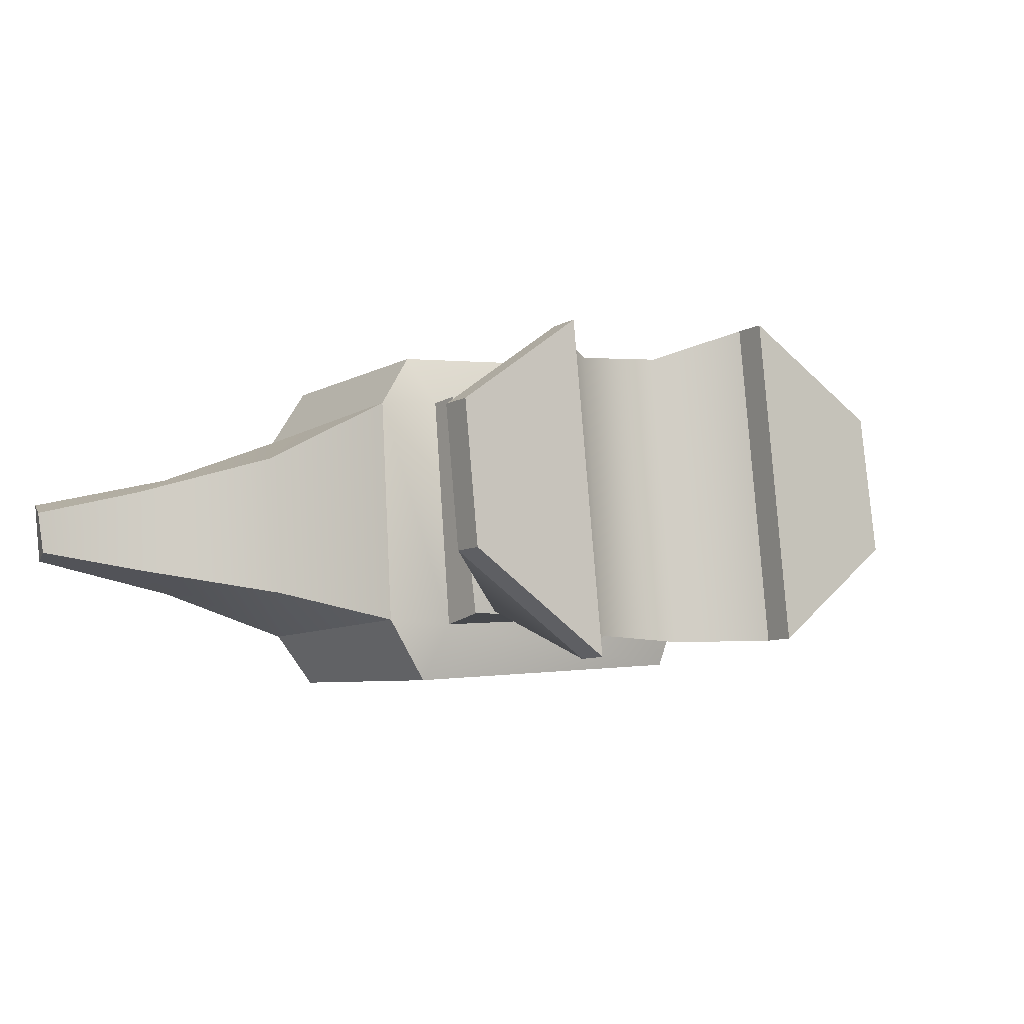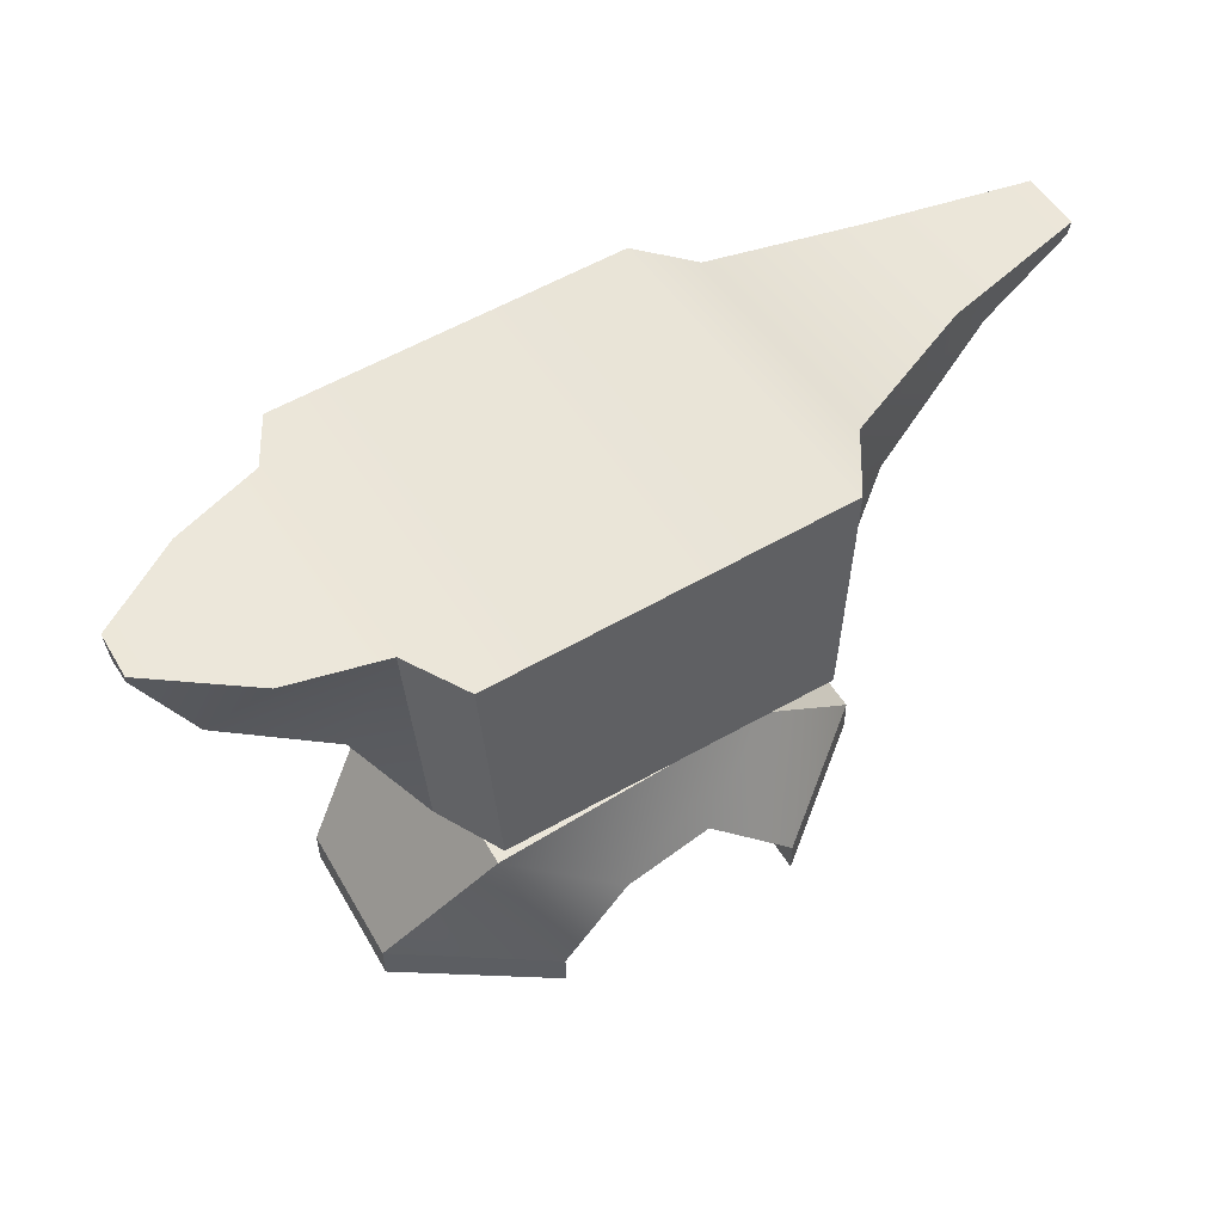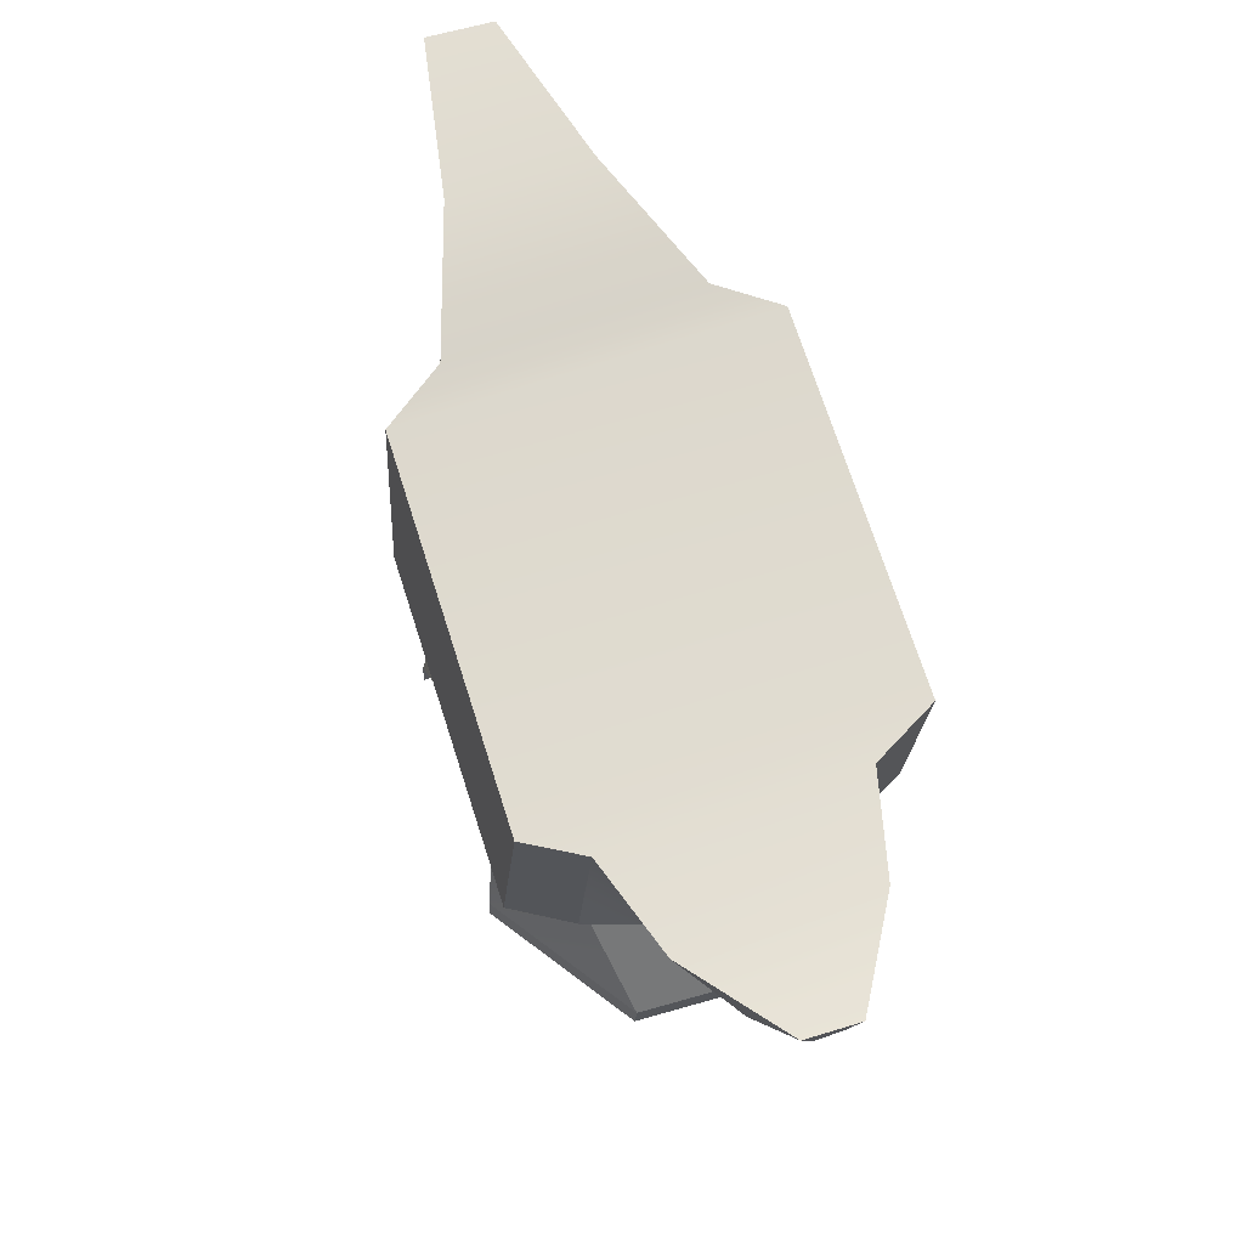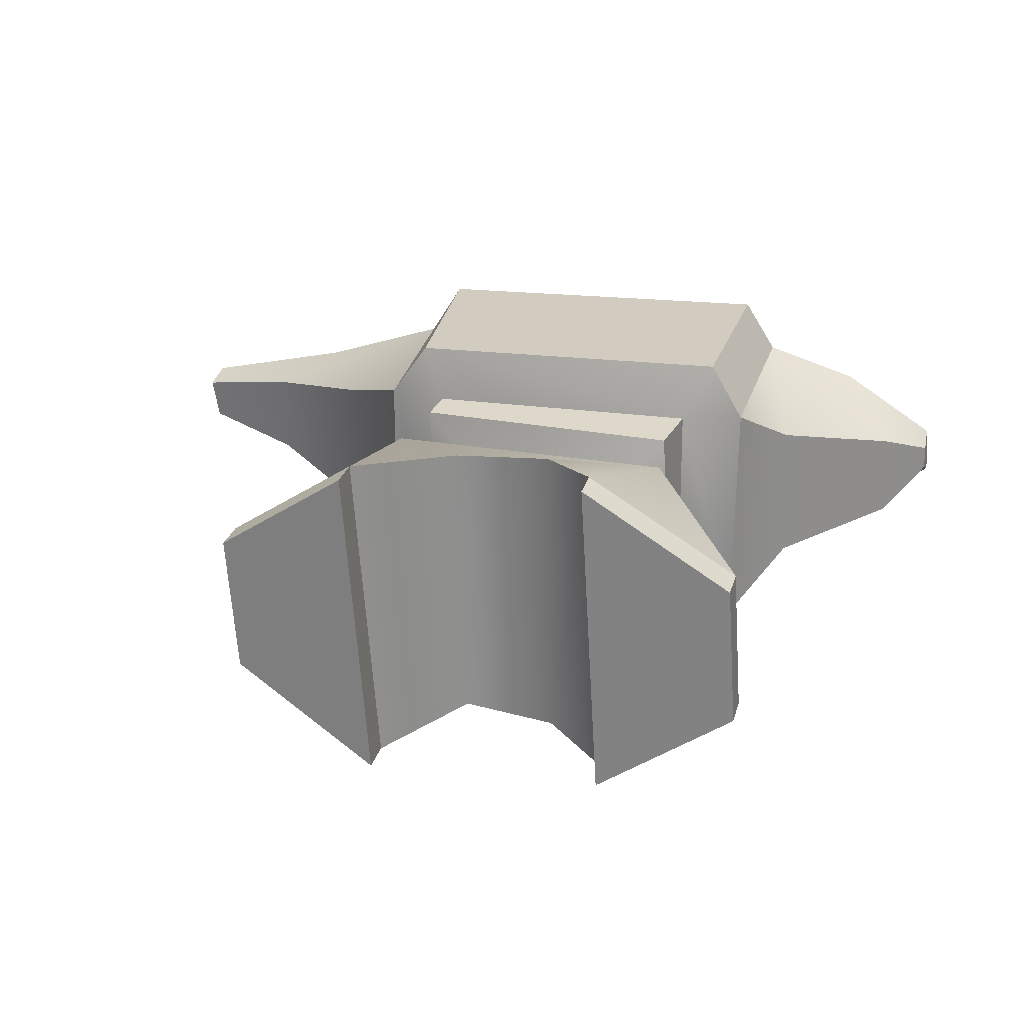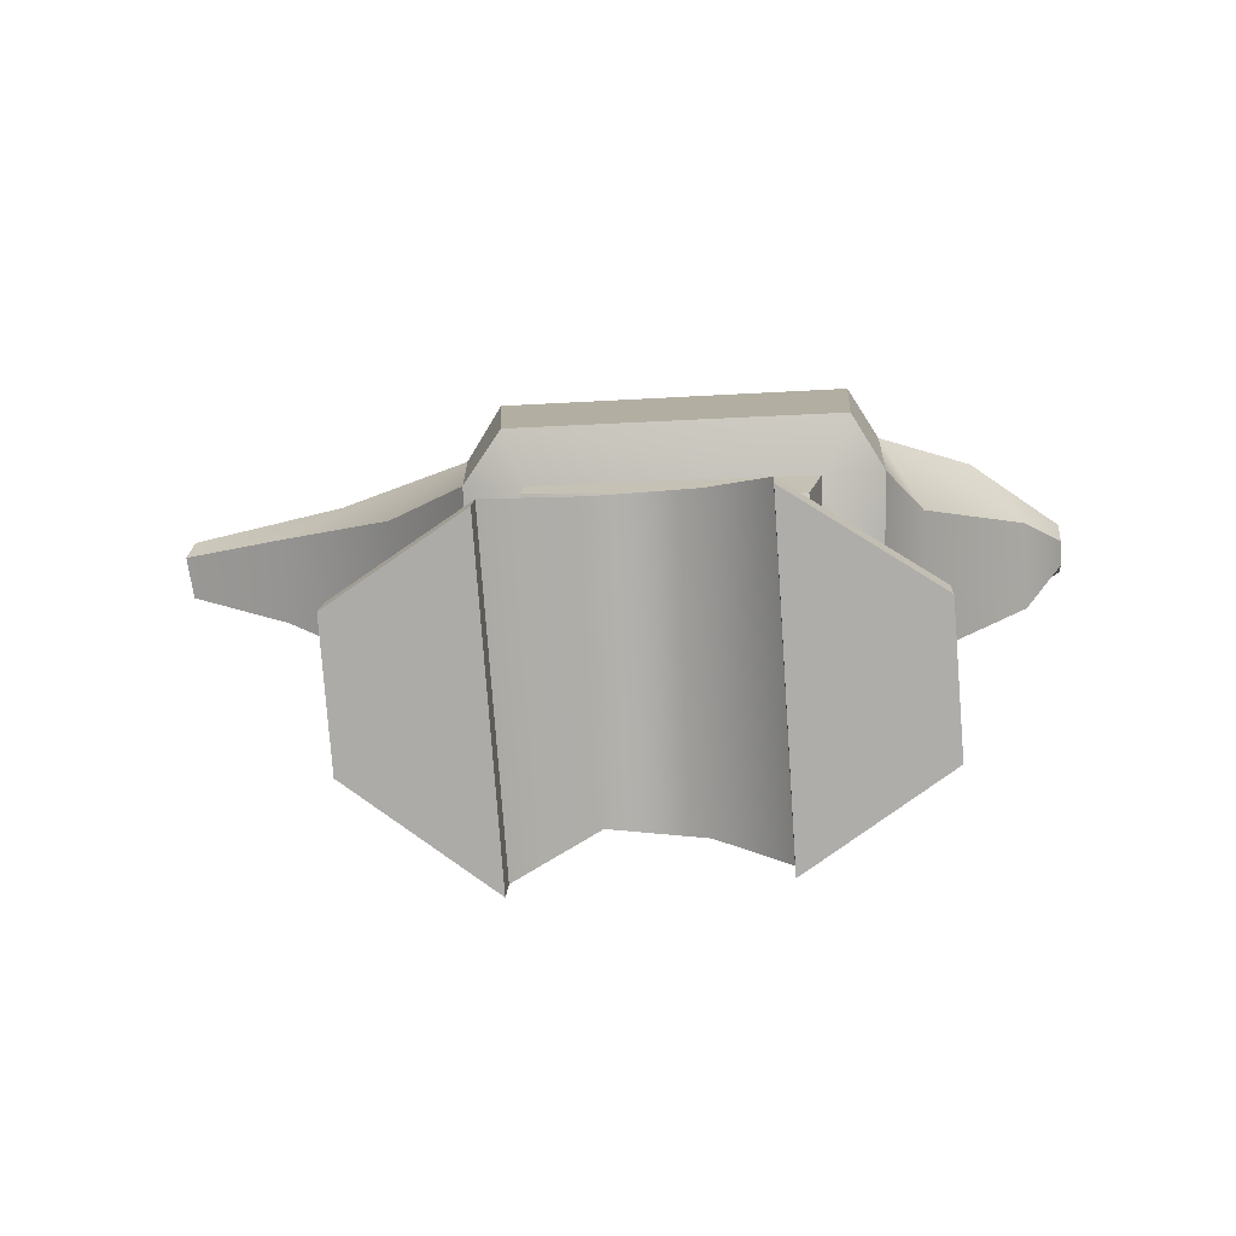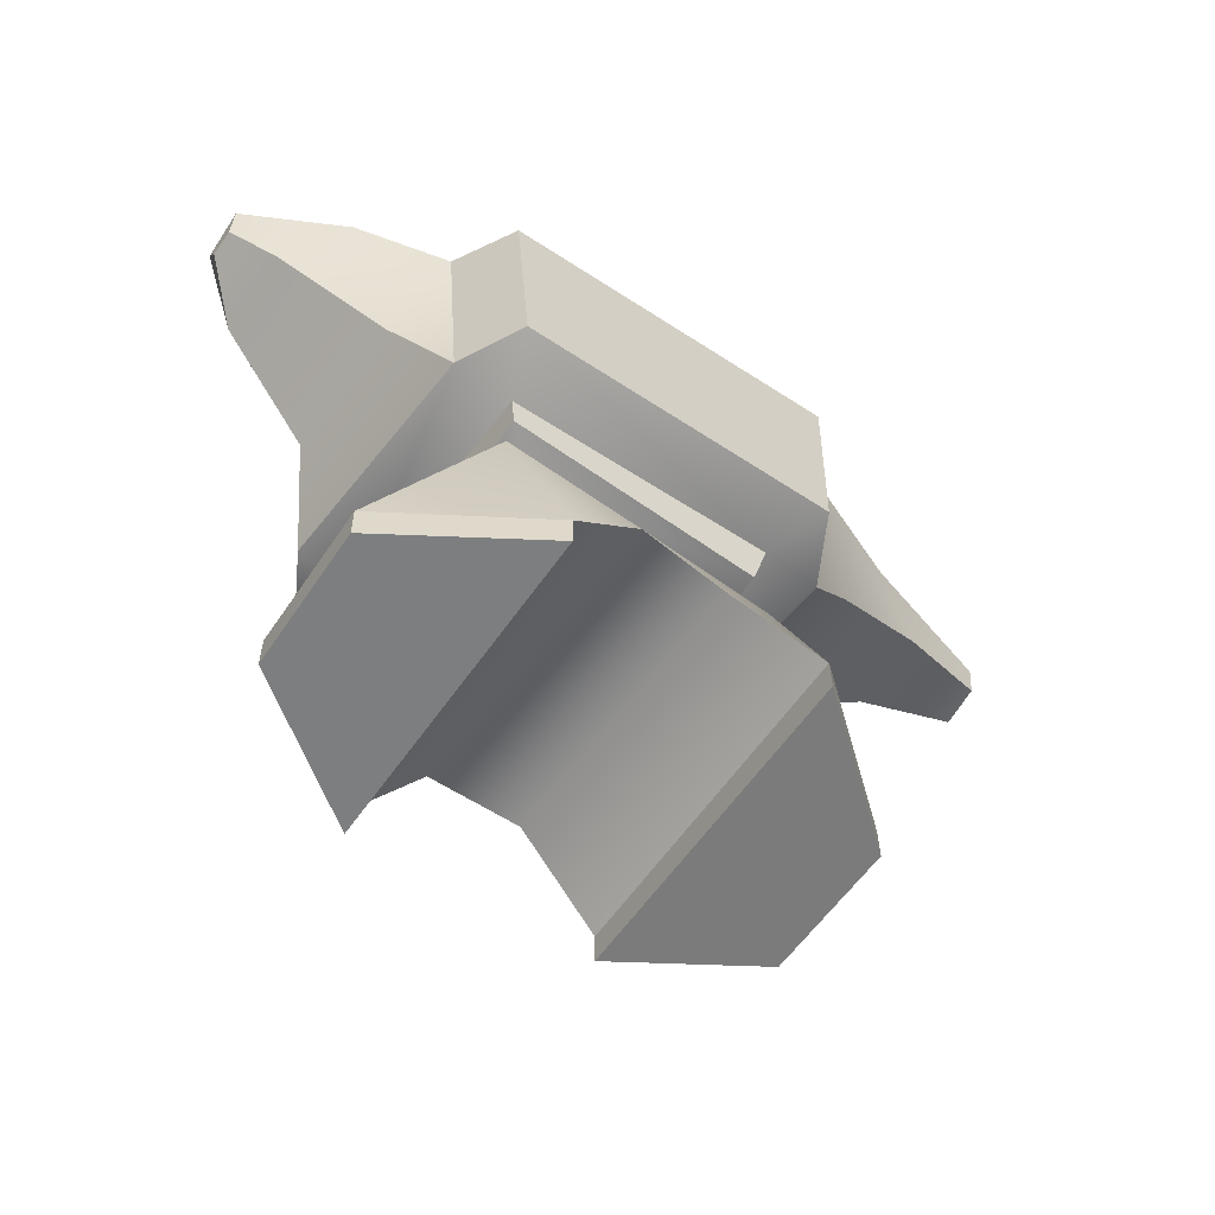
<metadata>
{"format":"obj","ext":"obj","renderer":"f3d","projection":"perspective","resolution":1024,"background":"white","views":[{"elev":-5.7,"azim":-36.6,"up":"+Z"},{"elev":49.4,"azim":145.8,"up":"+Y"},{"elev":66.9,"azim":68.5,"up":"+Y"},{"elev":29.3,"azim":12.5,"up":"+Z"},{"elev":15.2,"azim":0.5,"up":"+Z"},{"elev":-61.9,"azim":141.5,"up":"+Y"}]}
</metadata>
<code>
g meger3d_Char_sundries_C2_5
v -0.1413 0.04569 0.1222
v -0.1037 0.05127 0.178
v -0.07876 0.02948 0.1254
v 0.2054 0.005202 0.1421
v 0.2335 0.02739 0.1988
v 0.2687 0.01982 0.1433
v -0.07204 0.009742 -0.132
v -0.14 0.02712 -0.1279
v 0.2707 0.006244 -0.1051
v 0.2122 -0.01317 -0.115
v -0.09669 0.02554 -0.1958
v 0.2408 0.004665 -0.1743
v -0.1534 0.2774 0.09943
v -0.146 0.2701 -0.1403
v -0.1065 0.2596 -0.1964
v -0.1162 0.2678 0.1619
v 0.259 0.2308 -0.1726
v 0.2491 0.241 0.1857
v 0.2908 0.2318 -0.1061
v 0.2827 0.2388 0.1335
v -0.1037 0.05127 0.178
v -0.1413 0.04569 0.1222
v -0.1534 0.2774 0.09943
v -0.1162 0.2678 0.1619
v -0.1037 0.05127 0.178
v -0.1162 0.2678 0.1619
v 0.2491 0.241 0.1857
v 0.2335 0.02739 0.1988
v 0.2335 0.02739 0.1988
v 0.2491 0.241 0.1857
v 0.2827 0.2388 0.1335
v 0.2687 0.01982 0.1433
v 0.4769 0.2203 0.02657
v 0.477 0.2414 0.03938
v 0.4815 0.2429 -0.01212
v 0.4781 0.222 -0.0002835
v 0.2707 0.006244 -0.1051
v 0.2908 0.2318 -0.1061
v 0.259 0.2308 -0.1726
v 0.2408 0.004665 -0.1743
v 0.2408 0.004665 -0.1743
v 0.259 0.2308 -0.1726
v -0.1065 0.2596 -0.1964
v -0.09669 0.02554 -0.1958
v -0.09669 0.02554 -0.1958
v -0.1065 0.2596 -0.1964
v -0.146 0.2701 -0.1403
v -0.14 0.02712 -0.1279
v -0.4533 0.2719 -0.0512
v -0.4473 0.2958 -0.05963
v -0.4538 0.296 0.004801
v -0.4602 0.2719 -0.006108
v 0.2687 0.01982 0.1433
v 0.3161 0.09835 0.0872
v 0.3234 0.09271 -0.06102
v 0.2707 0.006244 -0.1051
v 0.2908 0.2318 -0.1061
v 0.3234 0.09271 -0.06102
v 0.4341 0.1611 -0.03106
v 0.3864 0.2281 -0.07653
v 0.4781 0.222 -0.0002835
v 0.4815 0.2429 -0.01212
v 0.2908 0.2318 -0.1061
v 0.3864 0.2281 -0.07653
v 0.3794 0.2326 0.1067
v 0.2827 0.2388 0.1335
v 0.4815 0.2429 -0.01212
v 0.477 0.2414 0.03938
v 0.2827 0.2388 0.1335
v 0.3794 0.2326 0.1067
v 0.4285 0.1632 0.0592
v 0.3161 0.09835 0.0872
v 0.477 0.2414 0.03938
v 0.4769 0.2203 0.02657
v -0.14 0.02712 -0.1279
v -0.2179 0.1438 -0.09476
v -0.2263 0.1544 0.06231
v -0.1413 0.04569 0.1222
v -0.3461 0.2364 -0.06944
v -0.3534 0.2394 0.02149
v -0.4533 0.2719 -0.0512
v -0.4602 0.2719 -0.006108
v -0.1534 0.2774 0.09943
v -0.2263 0.1544 0.06231
v -0.3534 0.2394 0.02149
v -0.2923 0.2943 0.04453
v -0.4602 0.2719 -0.006108
v -0.4538 0.296 0.004801
v -0.1534 0.2774 0.09943
v -0.1413 0.04569 0.1222
v -0.1534 0.2774 0.09943
v -0.2923 0.2943 0.04453
v -0.2875 0.2906 -0.09226
v -0.146 0.2701 -0.1403
v -0.4538 0.296 0.004801
v -0.4473 0.2958 -0.05963
v -0.146 0.2701 -0.1403
v -0.2875 0.2906 -0.09226
v -0.3461 0.2364 -0.06944
v -0.2179 0.1438 -0.09476
v -0.4473 0.2958 -0.05963
v -0.4533 0.2719 -0.0512
v -0.146 0.2701 -0.1403
v -0.14 0.02712 -0.1279
v 0.3234 0.09271 -0.06102
v 0.3161 0.09835 0.0872
v 0.4285 0.1632 0.0592
v 0.4341 0.1611 -0.03106
v 0.4769 0.2203 0.02657
v 0.4781 0.222 -0.0002835
v 0.2827 0.2388 0.1335
v 0.3161 0.09835 0.0872
v 0.2687 0.01982 0.1433
v 0.3234 0.09271 -0.06102
v 0.2908 0.2318 -0.1061
v 0.2707 0.006244 -0.1051
v 0.2054 0.005202 0.1421
v 0.191 -0.03545 0.1333
v -0.08271 -0.01204 0.1274
v -0.07876 0.02948 0.1254
v -0.07876 0.02948 0.1254
v -0.08271 -0.01204 0.1274
v -0.06468 -0.03221 -0.121
v -0.07204 0.009742 -0.132
v -0.07204 0.009742 -0.132
v -0.06468 -0.03221 -0.121
v 0.2085 -0.05342 -0.1156
v 0.2122 -0.01317 -0.115
v 0.2122 -0.01317 -0.115
v 0.2085 -0.05342 -0.1156
v 0.191 -0.03545 0.1333
v 0.2054 0.005202 0.1421
v 0.191 -0.03545 0.1333
v 0.1588 -0.05012 0.09511
v -0.04391 -0.0341 0.09786
v -0.08271 -0.01204 0.1274
v -0.03462 -0.04591 -0.07811
v -0.06468 -0.03221 -0.121
v 0.1681 -0.05961 -0.08163
v 0.2085 -0.05342 -0.1156
v 0.1588 -0.05012 0.09511
v 0.154 -0.08583 0.09431
v -0.0487 -0.0757 0.09965
v -0.04391 -0.0341 0.09786
v -0.04391 -0.0341 0.09786
v -0.0487 -0.0757 0.09965
v -0.03805 -0.08733 -0.07503
v -0.03462 -0.04591 -0.07811
v -0.03462 -0.04591 -0.07811
v -0.03805 -0.08733 -0.07503
v 0.1648 -0.09517 -0.08125
v 0.1681 -0.05961 -0.08163
v 0.1681 -0.05961 -0.08163
v 0.1648 -0.09517 -0.08125
v 0.154 -0.08583 0.09431
v 0.1588 -0.05012 0.09511
v 0.154 -0.08583 0.09431
v 0.1939 -0.08994 0.128
v -0.09992 -0.07275 0.1225
v -0.0487 -0.0757 0.09965
v -0.07865 -0.08792 -0.1209
v -0.03805 -0.08733 -0.07503
v 0.2148 -0.1051 -0.1157
v 0.1648 -0.09517 -0.08125
v 0.1939 -0.08994 0.128
v 0.08619 -0.1671 0.166
v -0.013 -0.165 0.1578
v -0.09992 -0.07275 0.1225
v -0.1096 -0.2362 0.1706
v 0.1446 -0.2468 0.1929
v 0.2976 -0.2494 0.09888
v -0.2427 -0.2302 0.07693
v -0.07865 -0.08792 -0.1209
v -0.0004485 -0.1812 -0.1492
v 0.09769 -0.1905 -0.1545
v 0.2148 -0.1051 -0.1157
v 0.1689 -0.2618 -0.1531
v -0.08398 -0.2485 -0.1767
v -0.2322 -0.2368 -0.07099
v 0.3101 -0.2583 -0.04911
v -0.07865 -0.08792 -0.1209
v -0.09992 -0.07275 0.1225
v -0.2427 -0.2302 0.07693
v -0.2322 -0.2368 -0.07099
v 0.1939 -0.08994 0.128
v 0.2148 -0.1051 -0.1157
v 0.3101 -0.2583 -0.04911
v 0.2976 -0.2494 0.09888
v 0.1675 -0.2954 -0.1518
v 0.1432 -0.2805 0.1943
v 0.2961 -0.2857 0.1003
v 0.3086 -0.2937 -0.0477
v -0.111 -0.2702 0.1719
v -0.08543 -0.2834 -0.1753
v -0.2337 -0.2721 -0.06958
v -0.2442 -0.2656 0.07835
v 0.1432 -0.2805 0.1943
v 0.1446 -0.2468 0.1929
v 0.2976 -0.2494 0.09888
v 0.2961 -0.2857 0.1003
v -0.08543 -0.2834 -0.1753
v -0.08398 -0.2485 -0.1767
v -0.2322 -0.2368 -0.07099
v -0.2337 -0.2721 -0.06958
v -0.0004485 -0.1812 -0.1492
v -0.013 -0.165 0.1578
v 0.08619 -0.1671 0.166
v 0.09769 -0.1905 -0.1545
v 0.1446 -0.2468 0.1929
v 0.1689 -0.2618 -0.1531
v -0.08398 -0.2485 -0.1767
v -0.1096 -0.2362 0.1706
v -0.08543 -0.2834 -0.1753
v -0.111 -0.2702 0.1719
v -0.1096 -0.2362 0.1706
v -0.08398 -0.2485 -0.1767
v -0.2322 -0.2368 -0.07099
v -0.2427 -0.2302 0.07693
v -0.2442 -0.2656 0.07835
v -0.2337 -0.2721 -0.06958
v 0.2976 -0.2494 0.09888
v 0.3101 -0.2583 -0.04911
v 0.3086 -0.2937 -0.0477
v 0.2961 -0.2857 0.1003
v -0.2427 -0.2302 0.07693
v -0.1096 -0.2362 0.1706
v -0.111 -0.2702 0.1719
v -0.2442 -0.2656 0.07835
v 0.3101 -0.2583 -0.04911
v 0.1689 -0.2618 -0.1531
v 0.1675 -0.2954 -0.1518
v 0.3086 -0.2937 -0.0477
v 0.1689 -0.2618 -0.1531
v 0.1446 -0.2468 0.1929
v 0.1432 -0.2805 0.1943
v 0.1675 -0.2954 -0.1518
g meger3d_Char_sundries_C2_5_0
f 3 2 1
f 3 4 2
f 4 5 2
f 4 6 5
f 7 3 1
f 8 7 1
f 9 6 4
f 10 9 4
f 11 7 8
f 12 10 7
f 11 12 7
f 12 9 10
f 15 14 13
f 16 15 13
f 17 15 16
f 18 17 16
f 19 17 18
f 20 19 18
f 23 22 21
f 24 23 21
f 27 26 25
f 28 27 25
f 31 30 29
f 32 31 29
f 35 34 33
f 36 35 33
f 39 38 37
f 40 39 37
f 43 42 41
f 44 43 41
f 47 46 45
f 48 47 45
f 51 50 49
f 52 51 49
f 55 54 53
f 56 55 53
f 59 58 57
f 60 59 57
f 61 59 60
f 62 61 60
f 65 64 63
f 66 65 63
f 67 64 65
f 68 67 65
f 71 70 69
f 72 71 69
f 73 70 71
f 74 73 71
f 77 76 75
f 78 77 75
f 79 76 77
f 80 79 77
f 81 79 80
f 82 81 80
f 85 84 83
f 86 85 83
f 87 85 86
f 88 87 86
f 90 89 84
f 93 92 91
f 94 93 91
f 95 92 93
f 96 95 93
f 99 98 97
f 100 99 97
f 101 98 99
f 102 101 99
f 104 100 103
f 107 106 105
f 108 107 105
f 109 107 108
f 110 109 108
f 113 112 111
f 116 115 114
f 119 118 117
f 120 119 117
f 123 122 121
f 124 123 121
f 127 126 125
f 128 127 125
f 131 130 129
f 132 131 129
f 135 134 133
f 136 135 133
f 137 135 136
f 138 137 136
f 139 137 138
f 140 139 138
f 134 139 140
f 133 134 140
f 143 142 141
f 144 143 141
f 147 146 145
f 148 147 145
f 151 150 149
f 152 151 149
f 155 154 153
f 156 155 153
f 159 158 157
f 160 159 157
f 161 159 160
f 162 161 160
f 163 161 162
f 164 163 162
f 158 163 164
f 157 158 164
f 167 166 165
f 168 167 165
f 168 169 167
f 166 170 165
f 165 170 171
f 172 169 168
f 175 174 173
f 176 175 173
f 176 177 175
f 174 178 173
f 173 178 179
f 180 177 176
f 183 182 181
f 184 183 181
f 187 186 185
f 188 187 185
f 191 190 189
f 192 191 189
f 195 194 193
f 196 195 193
f 199 198 197
f 200 199 197
f 203 202 201
f 204 203 201
f 207 206 205
f 208 207 205
f 209 207 208
f 210 209 208
f 205 206 211
f 206 212 211
f 215 214 213
f 216 215 213
f 219 218 217
f 220 219 217
f 223 222 221
f 224 223 221
f 227 226 225
f 228 227 225
f 231 230 229
f 232 231 229
f 235 234 233
f 236 235 233

</code>
